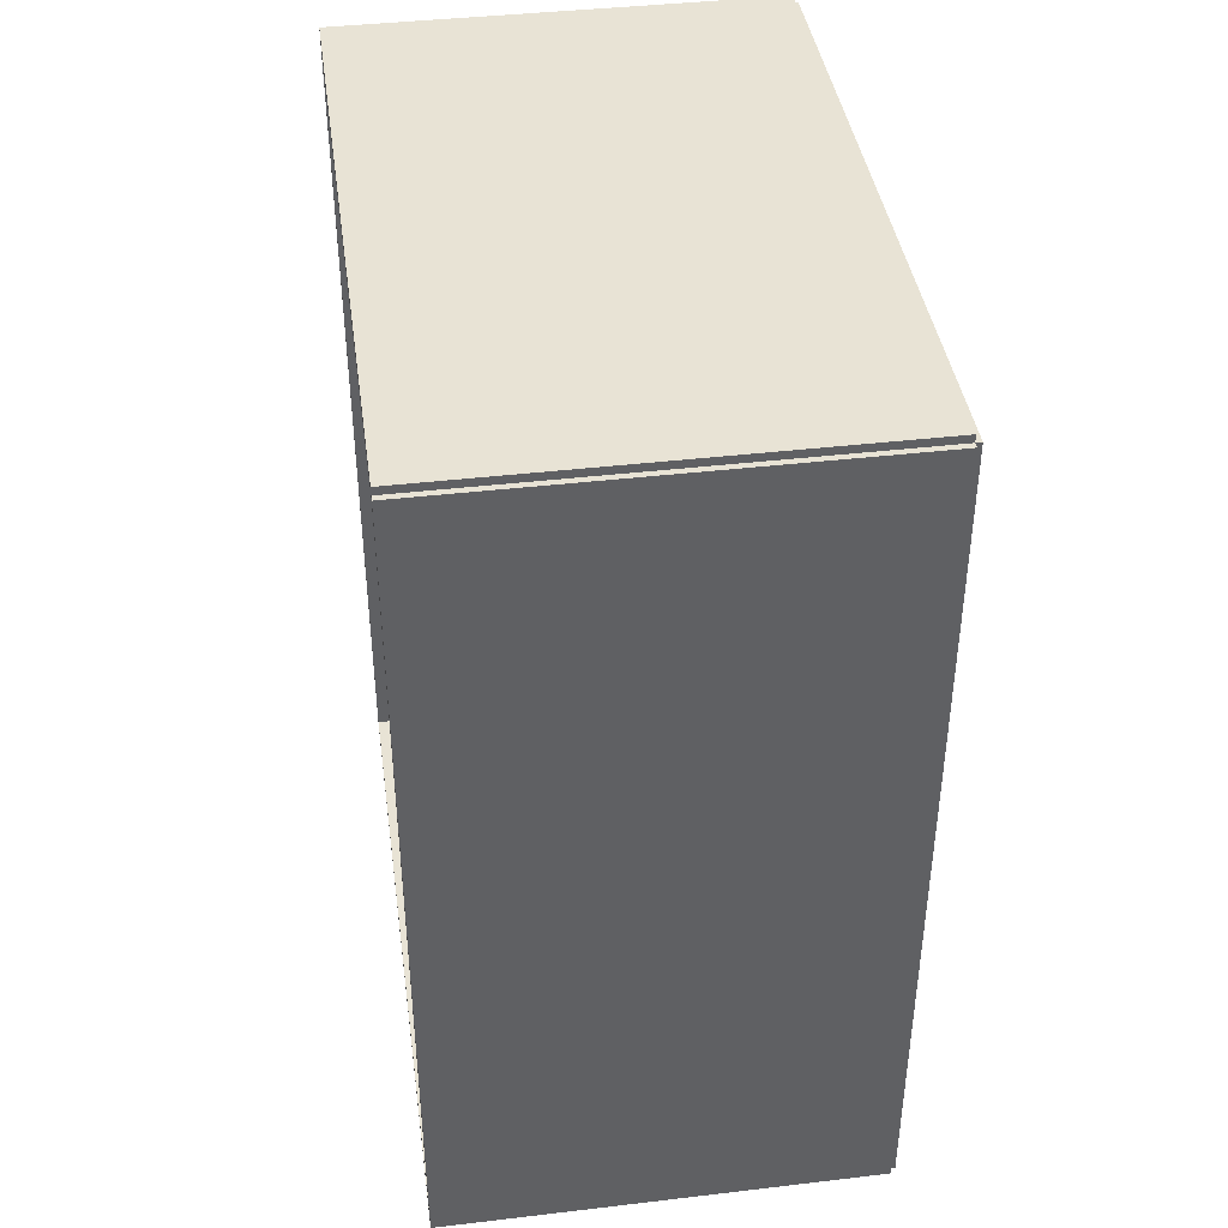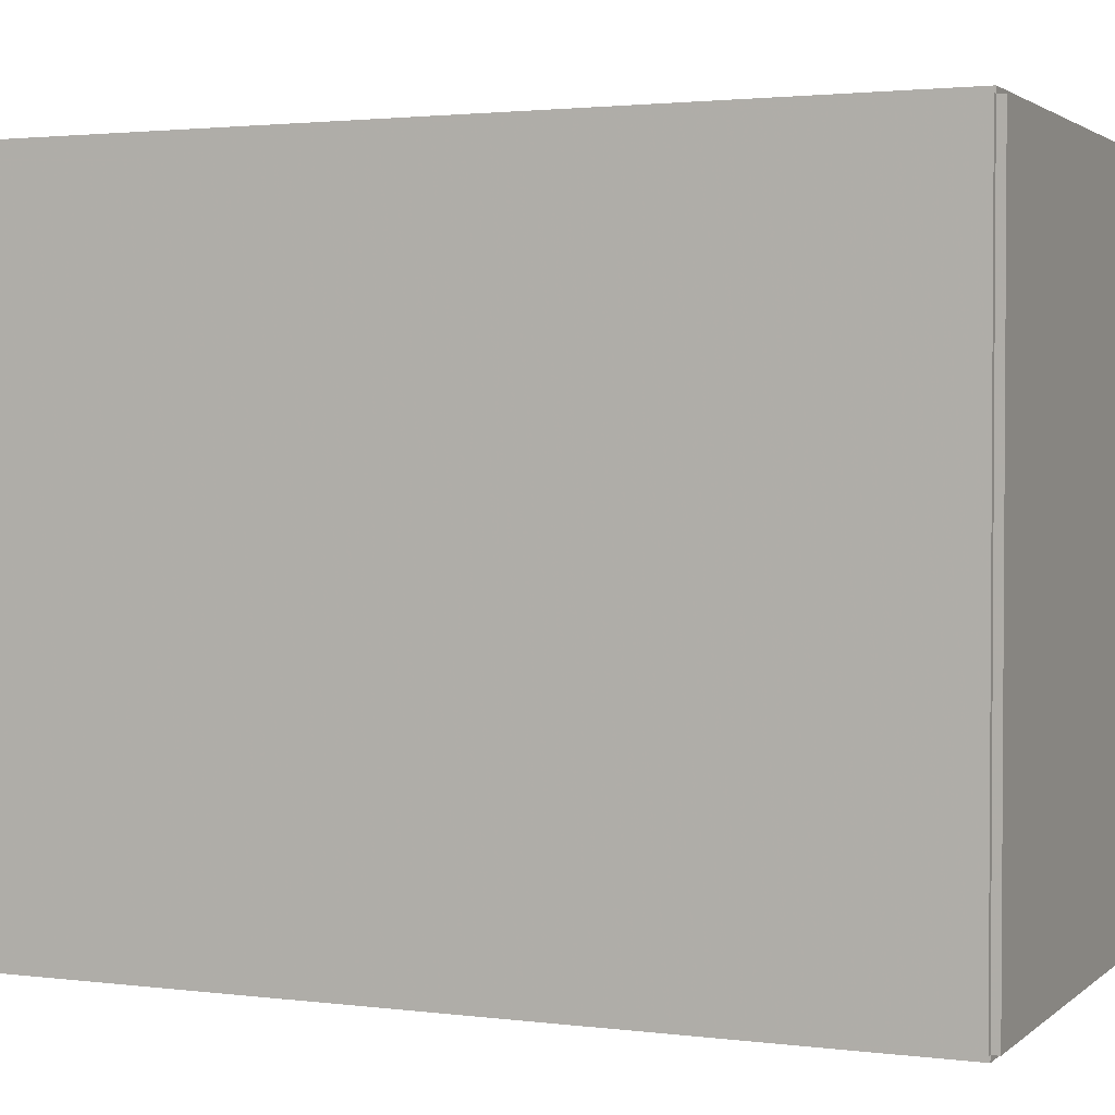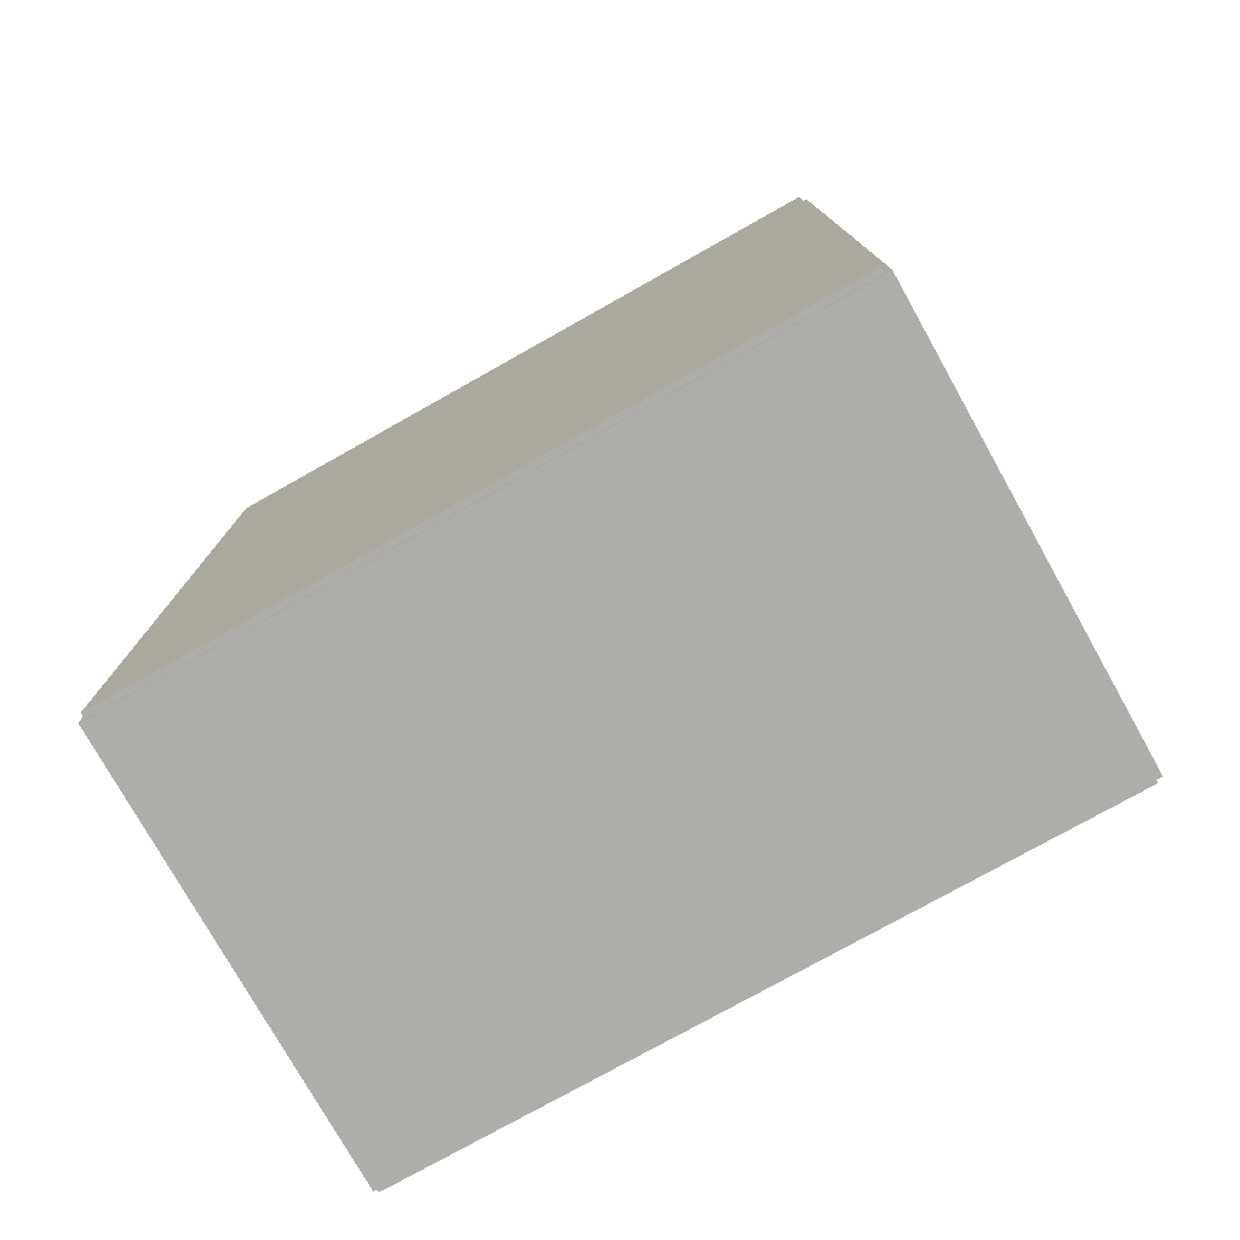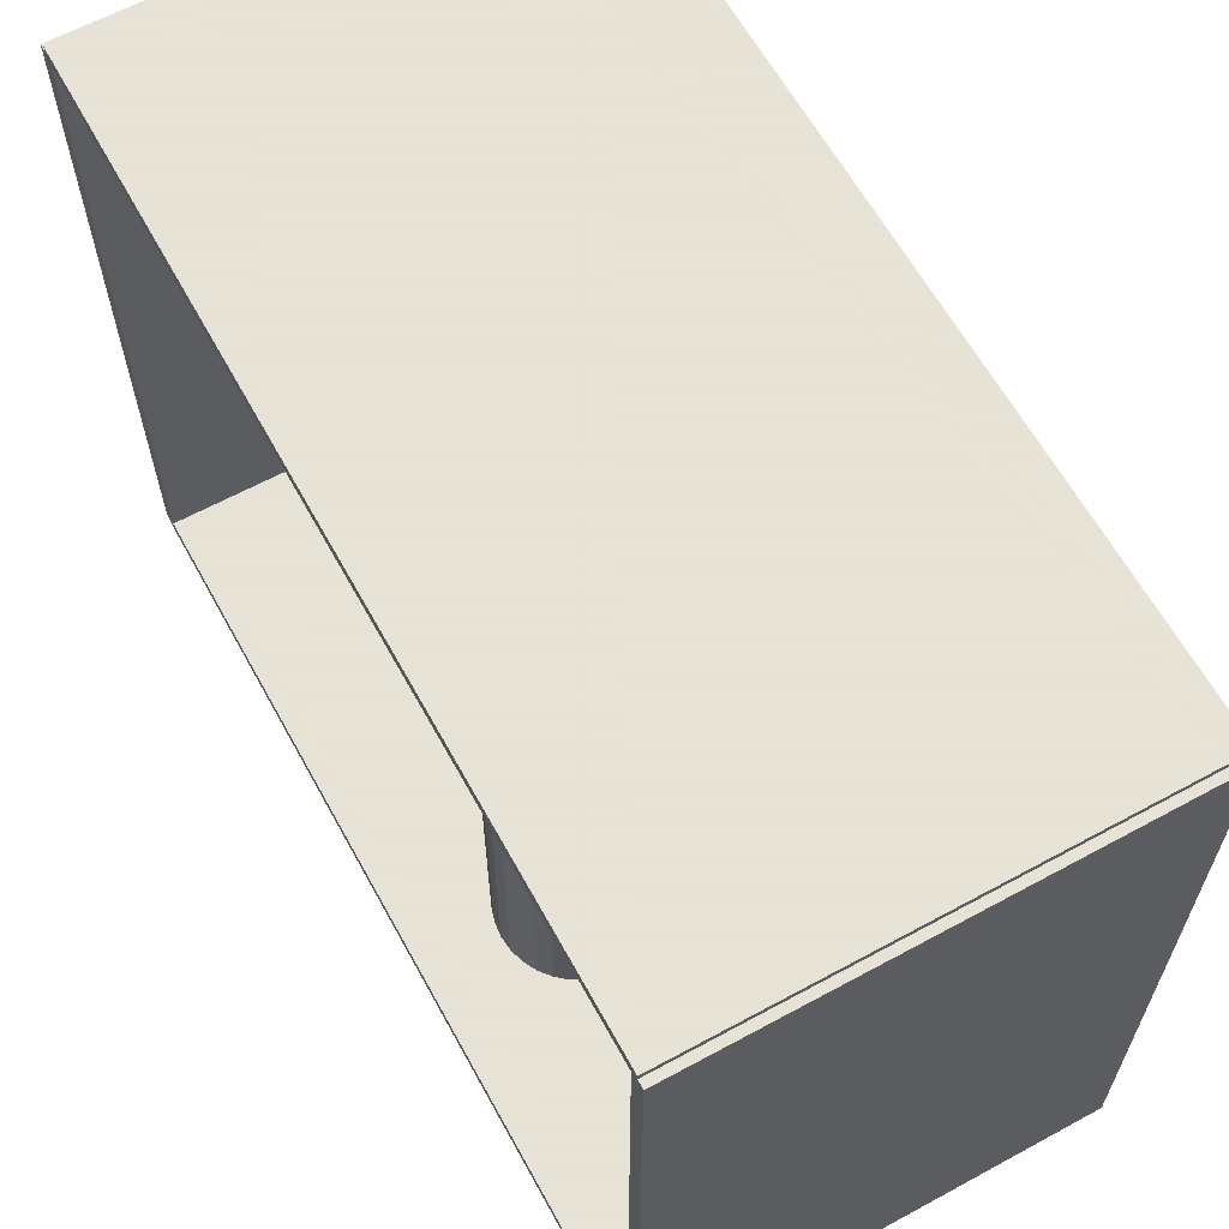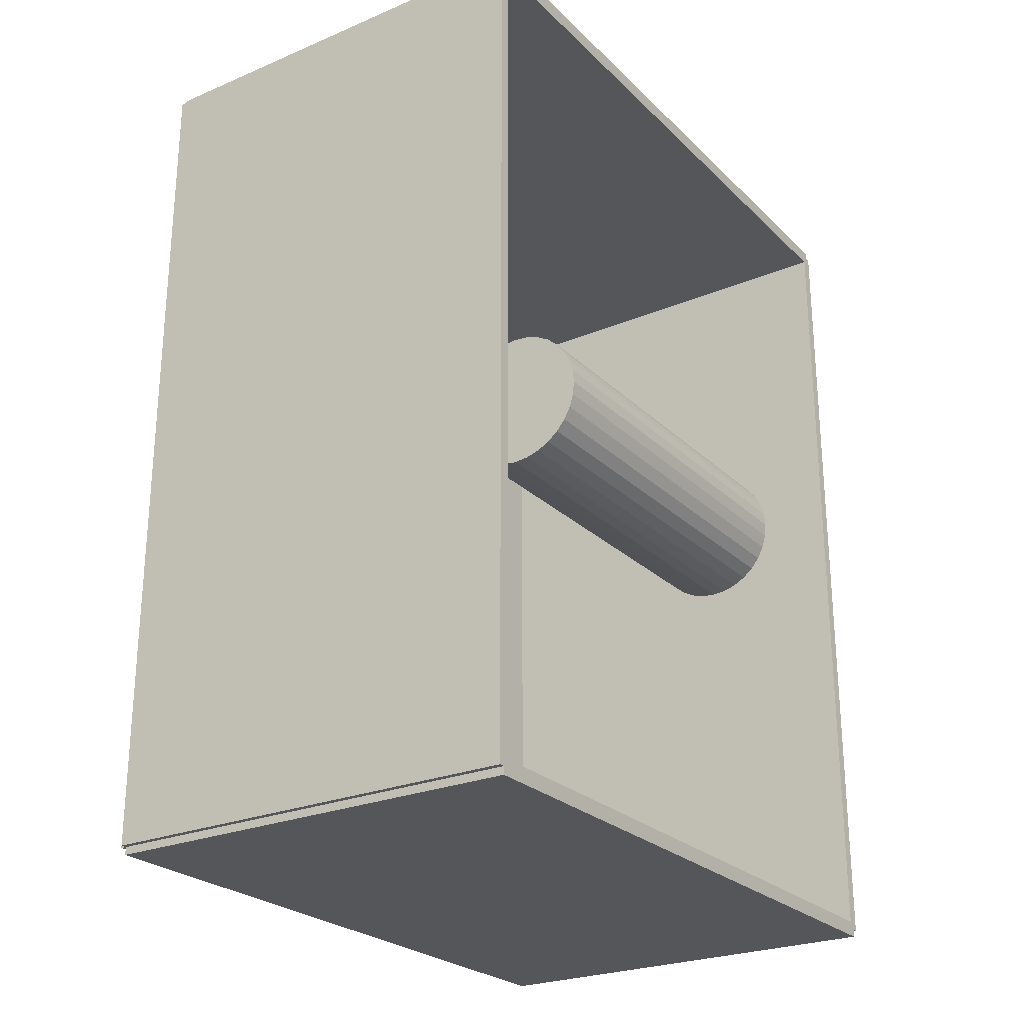
<metadata>
{"format":"obj","ext":"obj","renderer":"f3d","projection":"perspective","resolution":1024,"background":"white","views":[{"elev":41.0,"azim":171.9,"up":"+Y"},{"elev":2.2,"azim":-66.4,"up":"+Z"},{"elev":-77.2,"azim":-60.7,"up":"+Y"},{"elev":62.8,"azim":151.2,"up":"+Z"},{"elev":-25.3,"azim":34.0,"up":"+Y"}]}
</metadata>
<code>
v -0.09018 -0.1779 -0.002416
v -0.09018 -0.1779 0.002416
v -0.09018 0.1779 -0.002416
v -0.09018 0.1779 0.002416
v 0.09018 -0.1779 -0.002416
v 0.09018 -0.1779 0.002416
v 0.09018 0.1779 -0.002416
v 0.09018 0.1779 0.002416
v -0.08777 -0.1779 0
v -0.0926 -0.1779 0
v -0.08777 0.1779 0
v -0.0926 0.1779 0
v -0.08777 -0.1779 0.2812
v -0.0926 -0.1779 0.2812
v -0.08777 0.1779 0.2812
v -0.0926 0.1779 0.2812
v -0.09018 0.1747 0.2812
v -0.09018 0.181 0.2812
v -0.09018 0.1747 0
v -0.09018 0.181 0
v 0.09018 0.1747 0.2812
v 0.09018 0.181 0.2812
v 0.09018 0.1747 0
v 0.09018 0.181 0
v -0.09018 -0.1747 0
v -0.09018 -0.181 0
v -0.09018 -0.1747 0.2812
v -0.09018 -0.181 0.2812
v 0.09018 -0.1747 0
v 0.09018 -0.181 0
v 0.09018 -0.1747 0.2812
v 0.09018 -0.181 0.2812
v -0.09018 -0.1779 0.2788
v -0.09018 -0.1779 0.2837
v -0.09018 0.1779 0.2788
v -0.09018 0.1779 0.2837
v 0.09018 -0.1779 0.2788
v 0.09018 -0.1779 0.2837
v 0.09018 0.1779 0.2788
v 0.09018 0.1779 0.2837
v 0.02944 0.03001 0.004831
v 0.06016 0.03001 0.004831
v 0.06016 0.03001 0.06432
v 0.02944 0.03001 0.06432
v 0.05957 0.036 0.004831
v 0.05957 0.036 0.06432
v 0.05782 0.04176 0.004831
v 0.05782 0.04176 0.06432
v 0.05498 0.04707 0.004831
v 0.05498 0.04707 0.06432
v 0.05116 0.05173 0.004831
v 0.05116 0.05173 0.06432
v 0.04651 0.05555 0.004831
v 0.04651 0.05555 0.06432
v 0.0412 0.05839 0.004831
v 0.0412 0.05839 0.06432
v 0.03544 0.06013 0.004831
v 0.03544 0.06013 0.06432
v 0.02944 0.06072 0.004831
v 0.02944 0.06072 0.06432
v 0.02345 0.06013 0.004831
v 0.02345 0.06013 0.06432
v 0.01769 0.05839 0.004831
v 0.01769 0.05839 0.06432
v 0.01238 0.05555 0.004831
v 0.01238 0.05555 0.06432
v 0.007726 0.05173 0.004831
v 0.007726 0.05173 0.06432
v 0.003907 0.04707 0.004831
v 0.003907 0.04707 0.06432
v 0.001069 0.04176 0.004831
v 0.001069 0.04176 0.06432
v -0.000679 0.036 0.004831
v -0.000679 0.036 0.06432
v -0.001269 0.03001 0.004831
v -0.001269 0.03001 0.06432
v -0.000679 0.02402 0.004831
v -0.000679 0.02402 0.06432
v 0.001069 0.01826 0.004831
v 0.001069 0.01826 0.06432
v 0.003907 0.01295 0.004831
v 0.003907 0.01295 0.06432
v 0.007726 0.008294 0.004831
v 0.007726 0.008294 0.06432
v 0.01238 0.004474 0.004831
v 0.01238 0.004474 0.06432
v 0.01769 0.001636 0.004831
v 0.01769 0.001636 0.06432
v 0.02345 -0.0001118 0.004831
v 0.02345 -0.0001118 0.06432
v 0.02944 -0.0007019 0.004831
v 0.02944 -0.0007019 0.06432
v 0.03544 -0.0001118 0.004831
v 0.03544 -0.0001118 0.06432
v 0.0412 0.001636 0.004831
v 0.0412 0.001636 0.06432
v 0.04651 0.004474 0.004831
v 0.04651 0.004474 0.06432
v 0.05116 0.008294 0.004831
v 0.05116 0.008294 0.06432
v 0.05498 0.01295 0.004831
v 0.05498 0.01295 0.06432
v 0.05782 0.01826 0.004831
v 0.05782 0.01826 0.06432
v 0.05957 0.02402 0.004831
v 0.05957 0.02402 0.06432
v 0.02944 0.03001 0.06432
v 0.06016 0.03001 0.06432
v 0.06016 0.03001 0.1238
v 0.02944 0.03001 0.1238
v 0.05957 0.036 0.06432
v 0.05957 0.036 0.1238
v 0.05782 0.04176 0.06432
v 0.05782 0.04176 0.1238
v 0.05498 0.04707 0.06432
v 0.05498 0.04707 0.1238
v 0.05116 0.05173 0.06432
v 0.05116 0.05173 0.1238
v 0.04651 0.05555 0.06432
v 0.04651 0.05555 0.1238
v 0.0412 0.05839 0.06432
v 0.0412 0.05839 0.1238
v 0.03544 0.06013 0.06432
v 0.03544 0.06013 0.1238
v 0.02944 0.06072 0.06432
v 0.02944 0.06072 0.1238
v 0.02345 0.06013 0.06432
v 0.02345 0.06013 0.1238
v 0.01769 0.05839 0.06432
v 0.01769 0.05839 0.1238
v 0.01238 0.05555 0.06432
v 0.01238 0.05555 0.1238
v 0.007726 0.05173 0.06432
v 0.007726 0.05173 0.1238
v 0.003907 0.04707 0.06432
v 0.003907 0.04707 0.1238
v 0.001069 0.04176 0.06432
v 0.001069 0.04176 0.1238
v -0.000679 0.036 0.06432
v -0.000679 0.036 0.1238
v -0.001269 0.03001 0.06432
v -0.001269 0.03001 0.1238
v -0.000679 0.02402 0.06432
v -0.000679 0.02402 0.1238
v 0.001069 0.01826 0.06432
v 0.001069 0.01826 0.1238
v 0.003907 0.01295 0.06432
v 0.003907 0.01295 0.1238
v 0.007726 0.008294 0.06432
v 0.007726 0.008294 0.1238
v 0.01238 0.004474 0.06432
v 0.01238 0.004474 0.1238
v 0.01769 0.001636 0.06432
v 0.01769 0.001636 0.1238
v 0.02345 -0.0001118 0.06432
v 0.02345 -0.0001118 0.1238
v 0.02944 -0.0007019 0.06432
v 0.02944 -0.0007019 0.1238
v 0.03544 -0.0001118 0.06432
v 0.03544 -0.0001118 0.1238
v 0.0412 0.001636 0.06432
v 0.0412 0.001636 0.1238
v 0.04651 0.004474 0.06432
v 0.04651 0.004474 0.1238
v 0.05116 0.008294 0.06432
v 0.05116 0.008294 0.1238
v 0.05498 0.01295 0.06432
v 0.05498 0.01295 0.1238
v 0.05782 0.01826 0.06432
v 0.05782 0.01826 0.1238
v 0.05957 0.02402 0.06432
v 0.05957 0.02402 0.1238
v 0.02944 0.03001 0.1238
v 0.06016 0.03001 0.1238
v 0.06016 0.03001 0.1833
v 0.02944 0.03001 0.1833
v 0.05957 0.036 0.1238
v 0.05957 0.036 0.1833
v 0.05782 0.04176 0.1238
v 0.05782 0.04176 0.1833
v 0.05498 0.04707 0.1238
v 0.05498 0.04707 0.1833
v 0.05116 0.05173 0.1238
v 0.05116 0.05173 0.1833
v 0.04651 0.05555 0.1238
v 0.04651 0.05555 0.1833
v 0.0412 0.05839 0.1238
v 0.0412 0.05839 0.1833
v 0.03544 0.06013 0.1238
v 0.03544 0.06013 0.1833
v 0.02944 0.06072 0.1238
v 0.02944 0.06072 0.1833
v 0.02345 0.06013 0.1238
v 0.02345 0.06013 0.1833
v 0.01769 0.05839 0.1238
v 0.01769 0.05839 0.1833
v 0.01238 0.05555 0.1238
v 0.01238 0.05555 0.1833
v 0.007726 0.05173 0.1238
v 0.007726 0.05173 0.1833
v 0.003907 0.04707 0.1238
v 0.003907 0.04707 0.1833
v 0.001069 0.04176 0.1238
v 0.001069 0.04176 0.1833
v -0.000679 0.036 0.1238
v -0.000679 0.036 0.1833
v -0.001269 0.03001 0.1238
v -0.001269 0.03001 0.1833
v -0.000679 0.02402 0.1238
v -0.000679 0.02402 0.1833
v 0.001069 0.01826 0.1238
v 0.001069 0.01826 0.1833
v 0.003907 0.01295 0.1238
v 0.003907 0.01295 0.1833
v 0.007726 0.008294 0.1238
v 0.007726 0.008294 0.1833
v 0.01238 0.004474 0.1238
v 0.01238 0.004474 0.1833
v 0.01769 0.001636 0.1238
v 0.01769 0.001636 0.1833
v 0.02345 -0.0001118 0.1238
v 0.02345 -0.0001118 0.1833
v 0.02944 -0.0007019 0.1238
v 0.02944 -0.0007019 0.1833
v 0.03544 -0.0001118 0.1238
v 0.03544 -0.0001118 0.1833
v 0.0412 0.001636 0.1238
v 0.0412 0.001636 0.1833
v 0.04651 0.004474 0.1238
v 0.04651 0.004474 0.1833
v 0.05116 0.008294 0.1238
v 0.05116 0.008294 0.1833
v 0.05498 0.01295 0.1238
v 0.05498 0.01295 0.1833
v 0.05782 0.01826 0.1238
v 0.05782 0.01826 0.1833
v 0.05957 0.02402 0.1238
v 0.05957 0.02402 0.1833
f 2 4 1
f 5 2 1
f 1 4 3
f 3 5 1
f 2 8 4
f 6 2 5
f 6 8 2
f 4 8 3
f 7 5 3
f 3 8 7
f 7 6 5
f 8 6 7
f 10 12 9
f 13 10 9
f 9 12 11
f 11 13 9
f 10 16 12
f 14 10 13
f 14 16 10
f 12 16 11
f 15 13 11
f 11 16 15
f 15 14 13
f 16 14 15
f 18 20 17
f 21 18 17
f 17 20 19
f 19 21 17
f 18 24 20
f 22 18 21
f 22 24 18
f 20 24 19
f 23 21 19
f 19 24 23
f 23 22 21
f 24 22 23
f 26 28 25
f 29 26 25
f 25 28 27
f 27 29 25
f 26 32 28
f 30 26 29
f 30 32 26
f 28 32 27
f 31 29 27
f 27 32 31
f 31 30 29
f 32 30 31
f 34 36 33
f 37 34 33
f 33 36 35
f 35 37 33
f 34 40 36
f 38 34 37
f 38 40 34
f 36 40 35
f 39 37 35
f 35 40 39
f 39 38 37
f 40 38 39
f 42 41 45
f 42 45 43
f 43 45 46
f 43 46 44
f 45 41 47
f 45 47 46
f 46 47 48
f 46 48 44
f 47 41 49
f 47 49 48
f 48 49 50
f 48 50 44
f 49 41 51
f 49 51 50
f 50 51 52
f 50 52 44
f 51 41 53
f 51 53 52
f 52 53 54
f 52 54 44
f 53 41 55
f 53 55 54
f 54 55 56
f 54 56 44
f 55 41 57
f 55 57 56
f 56 57 58
f 56 58 44
f 57 41 59
f 57 59 58
f 58 59 60
f 58 60 44
f 59 41 61
f 59 61 60
f 60 61 62
f 60 62 44
f 61 41 63
f 61 63 62
f 62 63 64
f 62 64 44
f 63 41 65
f 63 65 64
f 64 65 66
f 64 66 44
f 65 41 67
f 65 67 66
f 66 67 68
f 66 68 44
f 67 41 69
f 67 69 68
f 68 69 70
f 68 70 44
f 69 41 71
f 69 71 70
f 70 71 72
f 70 72 44
f 71 41 73
f 71 73 72
f 72 73 74
f 72 74 44
f 73 41 75
f 73 75 74
f 74 75 76
f 74 76 44
f 75 41 77
f 75 77 76
f 76 77 78
f 76 78 44
f 77 41 79
f 77 79 78
f 78 79 80
f 78 80 44
f 79 41 81
f 79 81 80
f 80 81 82
f 80 82 44
f 81 41 83
f 81 83 82
f 82 83 84
f 82 84 44
f 83 41 85
f 83 85 84
f 84 85 86
f 84 86 44
f 85 41 87
f 85 87 86
f 86 87 88
f 86 88 44
f 87 41 89
f 87 89 88
f 88 89 90
f 88 90 44
f 89 41 91
f 89 91 90
f 90 91 92
f 90 92 44
f 91 41 93
f 91 93 92
f 92 93 94
f 92 94 44
f 93 41 95
f 93 95 94
f 94 95 96
f 94 96 44
f 95 41 97
f 95 97 96
f 96 97 98
f 96 98 44
f 97 41 99
f 97 99 98
f 98 99 100
f 98 100 44
f 99 41 101
f 99 101 100
f 100 101 102
f 100 102 44
f 101 41 103
f 101 103 102
f 102 103 104
f 102 104 44
f 103 41 105
f 103 105 104
f 104 105 106
f 104 106 44
f 105 41 42
f 105 42 106
f 106 42 43
f 106 43 44
f 108 107 111
f 108 111 109
f 109 111 112
f 109 112 110
f 111 107 113
f 111 113 112
f 112 113 114
f 112 114 110
f 113 107 115
f 113 115 114
f 114 115 116
f 114 116 110
f 115 107 117
f 115 117 116
f 116 117 118
f 116 118 110
f 117 107 119
f 117 119 118
f 118 119 120
f 118 120 110
f 119 107 121
f 119 121 120
f 120 121 122
f 120 122 110
f 121 107 123
f 121 123 122
f 122 123 124
f 122 124 110
f 123 107 125
f 123 125 124
f 124 125 126
f 124 126 110
f 125 107 127
f 125 127 126
f 126 127 128
f 126 128 110
f 127 107 129
f 127 129 128
f 128 129 130
f 128 130 110
f 129 107 131
f 129 131 130
f 130 131 132
f 130 132 110
f 131 107 133
f 131 133 132
f 132 133 134
f 132 134 110
f 133 107 135
f 133 135 134
f 134 135 136
f 134 136 110
f 135 107 137
f 135 137 136
f 136 137 138
f 136 138 110
f 137 107 139
f 137 139 138
f 138 139 140
f 138 140 110
f 139 107 141
f 139 141 140
f 140 141 142
f 140 142 110
f 141 107 143
f 141 143 142
f 142 143 144
f 142 144 110
f 143 107 145
f 143 145 144
f 144 145 146
f 144 146 110
f 145 107 147
f 145 147 146
f 146 147 148
f 146 148 110
f 147 107 149
f 147 149 148
f 148 149 150
f 148 150 110
f 149 107 151
f 149 151 150
f 150 151 152
f 150 152 110
f 151 107 153
f 151 153 152
f 152 153 154
f 152 154 110
f 153 107 155
f 153 155 154
f 154 155 156
f 154 156 110
f 155 107 157
f 155 157 156
f 156 157 158
f 156 158 110
f 157 107 159
f 157 159 158
f 158 159 160
f 158 160 110
f 159 107 161
f 159 161 160
f 160 161 162
f 160 162 110
f 161 107 163
f 161 163 162
f 162 163 164
f 162 164 110
f 163 107 165
f 163 165 164
f 164 165 166
f 164 166 110
f 165 107 167
f 165 167 166
f 166 167 168
f 166 168 110
f 167 107 169
f 167 169 168
f 168 169 170
f 168 170 110
f 169 107 171
f 169 171 170
f 170 171 172
f 170 172 110
f 171 107 108
f 171 108 172
f 172 108 109
f 172 109 110
f 174 173 177
f 174 177 175
f 175 177 178
f 175 178 176
f 177 173 179
f 177 179 178
f 178 179 180
f 178 180 176
f 179 173 181
f 179 181 180
f 180 181 182
f 180 182 176
f 181 173 183
f 181 183 182
f 182 183 184
f 182 184 176
f 183 173 185
f 183 185 184
f 184 185 186
f 184 186 176
f 185 173 187
f 185 187 186
f 186 187 188
f 186 188 176
f 187 173 189
f 187 189 188
f 188 189 190
f 188 190 176
f 189 173 191
f 189 191 190
f 190 191 192
f 190 192 176
f 191 173 193
f 191 193 192
f 192 193 194
f 192 194 176
f 193 173 195
f 193 195 194
f 194 195 196
f 194 196 176
f 195 173 197
f 195 197 196
f 196 197 198
f 196 198 176
f 197 173 199
f 197 199 198
f 198 199 200
f 198 200 176
f 199 173 201
f 199 201 200
f 200 201 202
f 200 202 176
f 201 173 203
f 201 203 202
f 202 203 204
f 202 204 176
f 203 173 205
f 203 205 204
f 204 205 206
f 204 206 176
f 205 173 207
f 205 207 206
f 206 207 208
f 206 208 176
f 207 173 209
f 207 209 208
f 208 209 210
f 208 210 176
f 209 173 211
f 209 211 210
f 210 211 212
f 210 212 176
f 211 173 213
f 211 213 212
f 212 213 214
f 212 214 176
f 213 173 215
f 213 215 214
f 214 215 216
f 214 216 176
f 215 173 217
f 215 217 216
f 216 217 218
f 216 218 176
f 217 173 219
f 217 219 218
f 218 219 220
f 218 220 176
f 219 173 221
f 219 221 220
f 220 221 222
f 220 222 176
f 221 173 223
f 221 223 222
f 222 223 224
f 222 224 176
f 223 173 225
f 223 225 224
f 224 225 226
f 224 226 176
f 225 173 227
f 225 227 226
f 226 227 228
f 226 228 176
f 227 173 229
f 227 229 228
f 228 229 230
f 228 230 176
f 229 173 231
f 229 231 230
f 230 231 232
f 230 232 176
f 231 173 233
f 231 233 232
f 232 233 234
f 232 234 176
f 233 173 235
f 233 235 234
f 234 235 236
f 234 236 176
f 235 173 237
f 235 237 236
f 236 237 238
f 236 238 176
f 237 173 174
f 237 174 238
f 238 174 175
f 238 175 176

</code>
